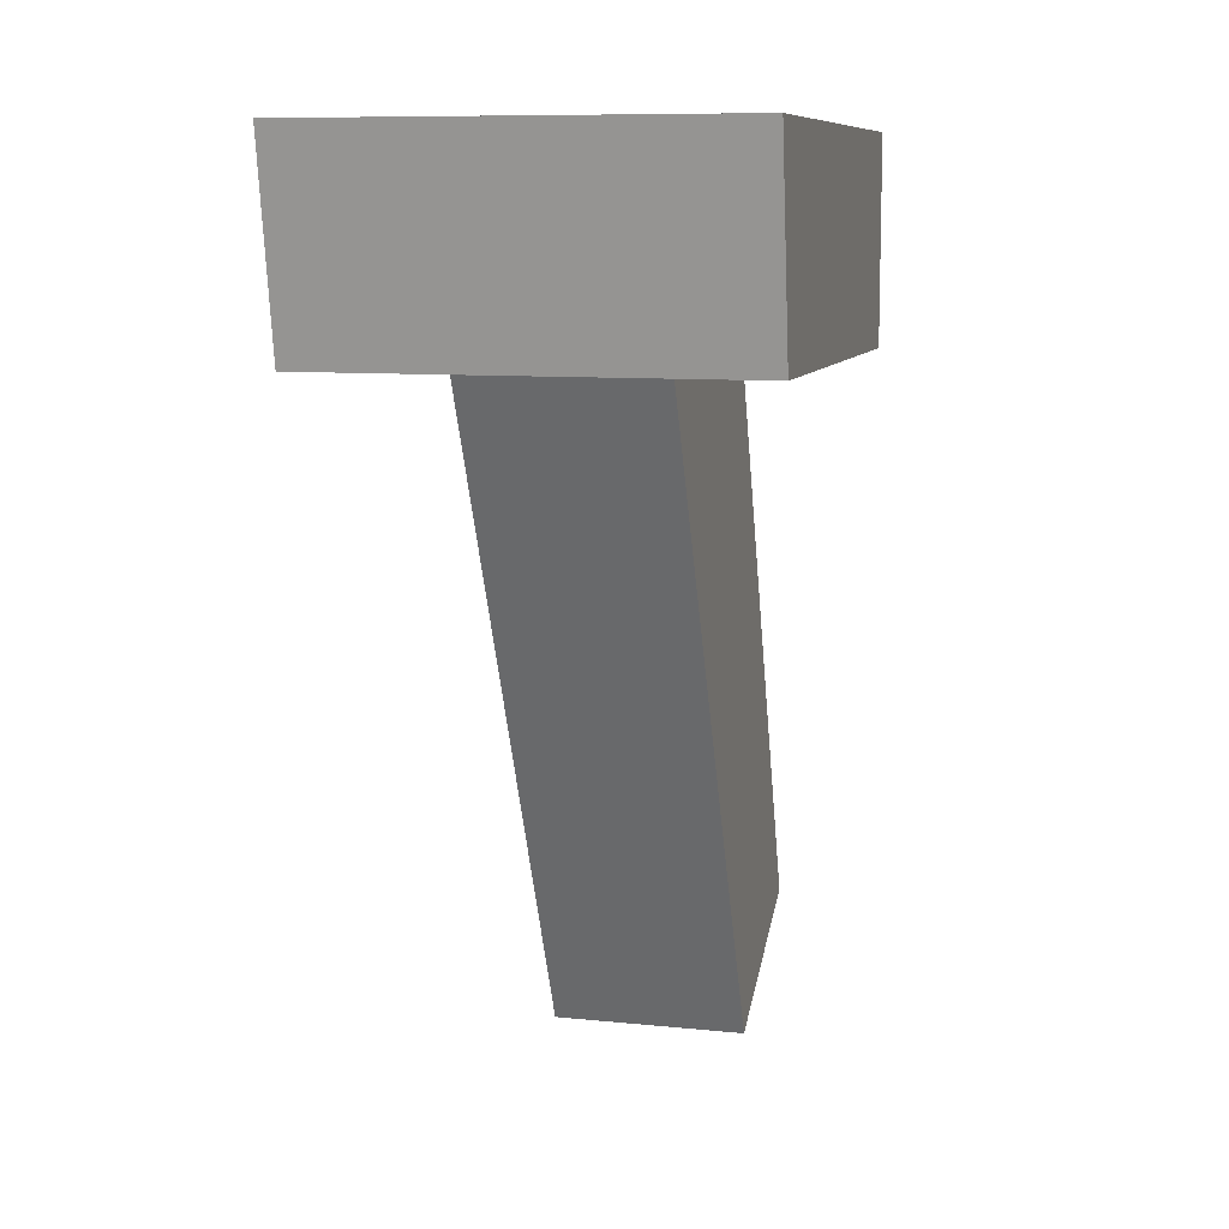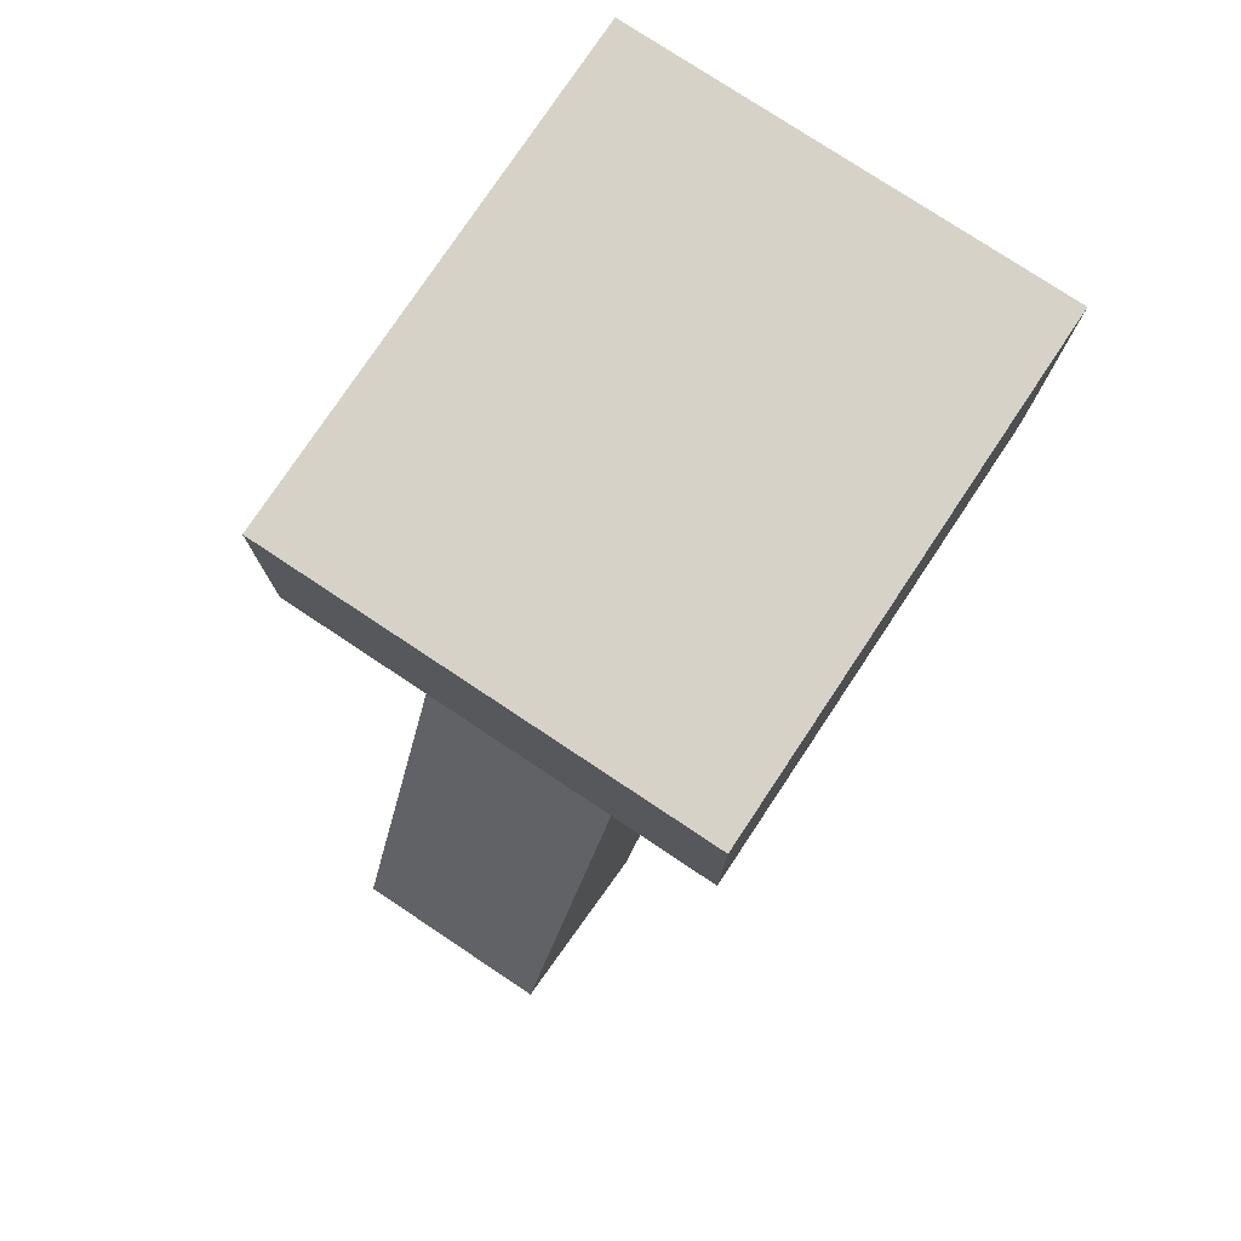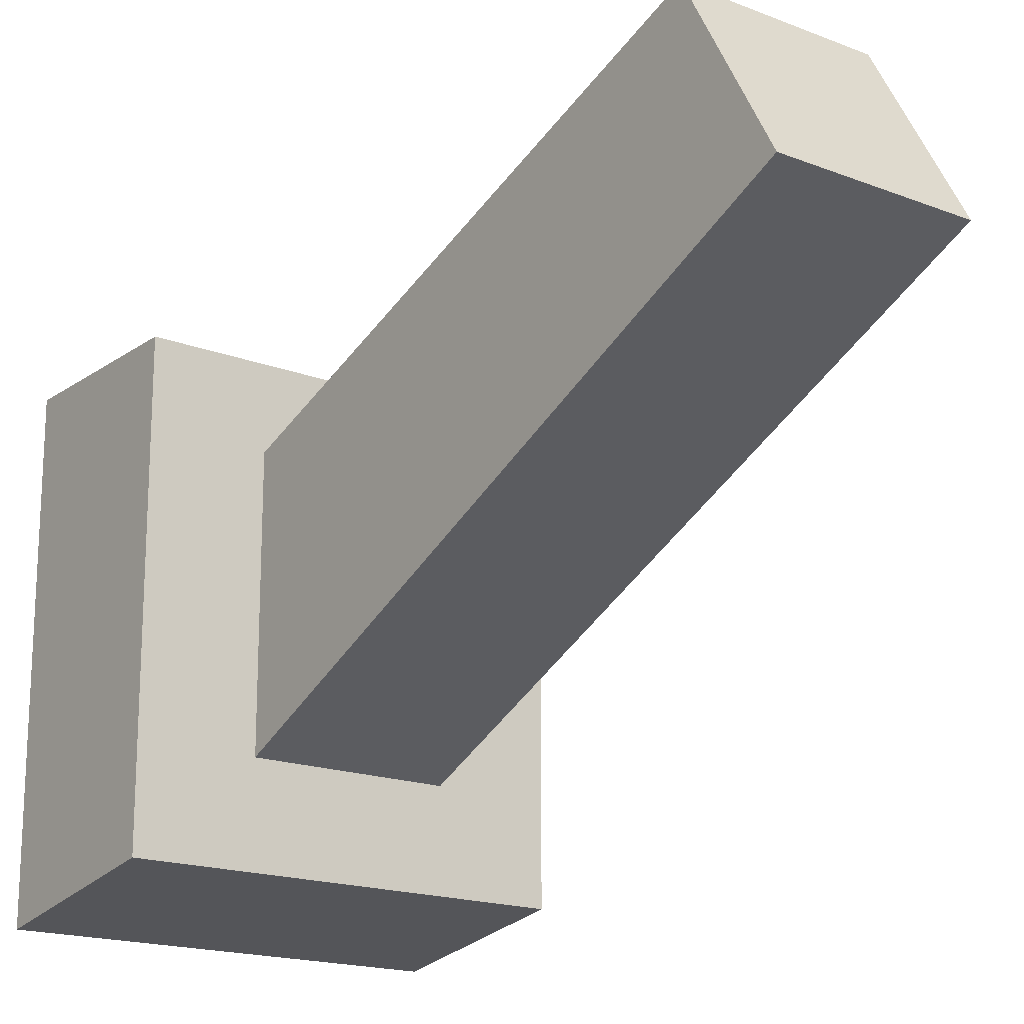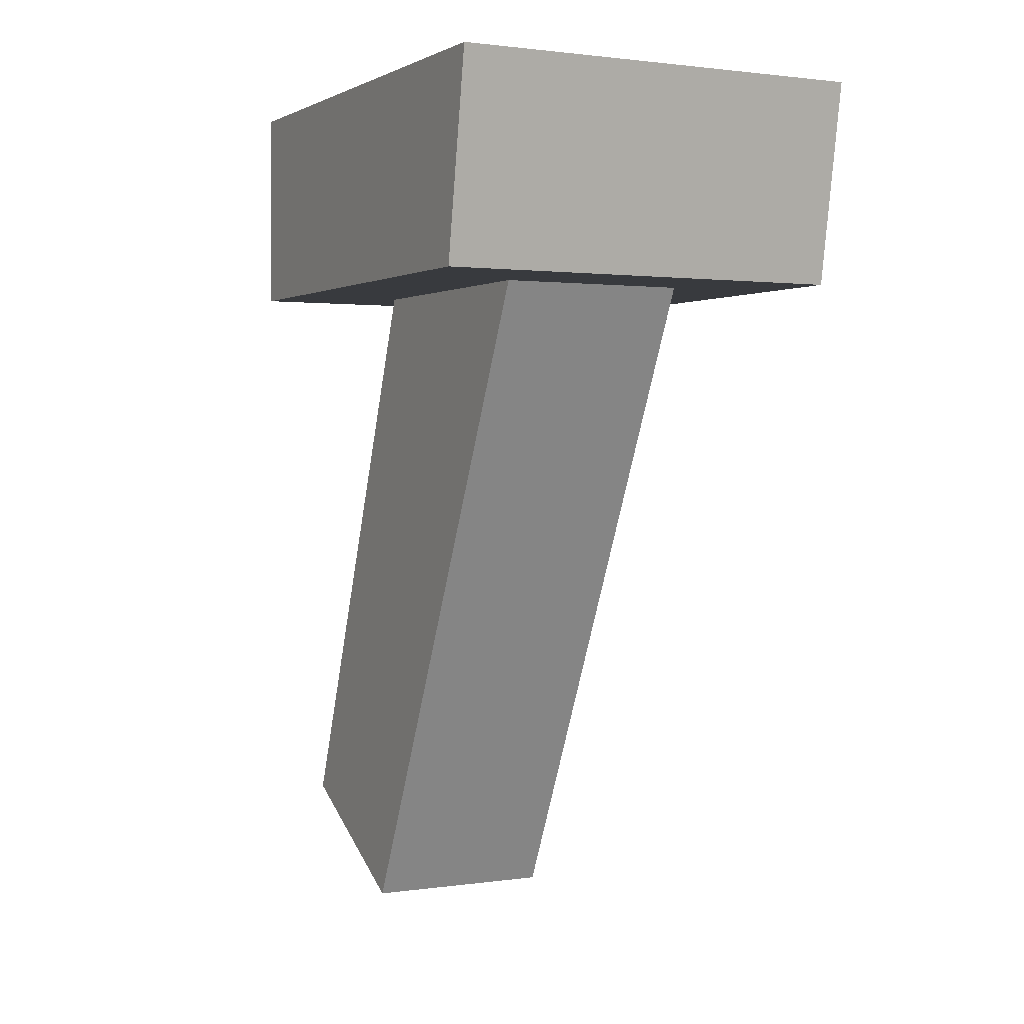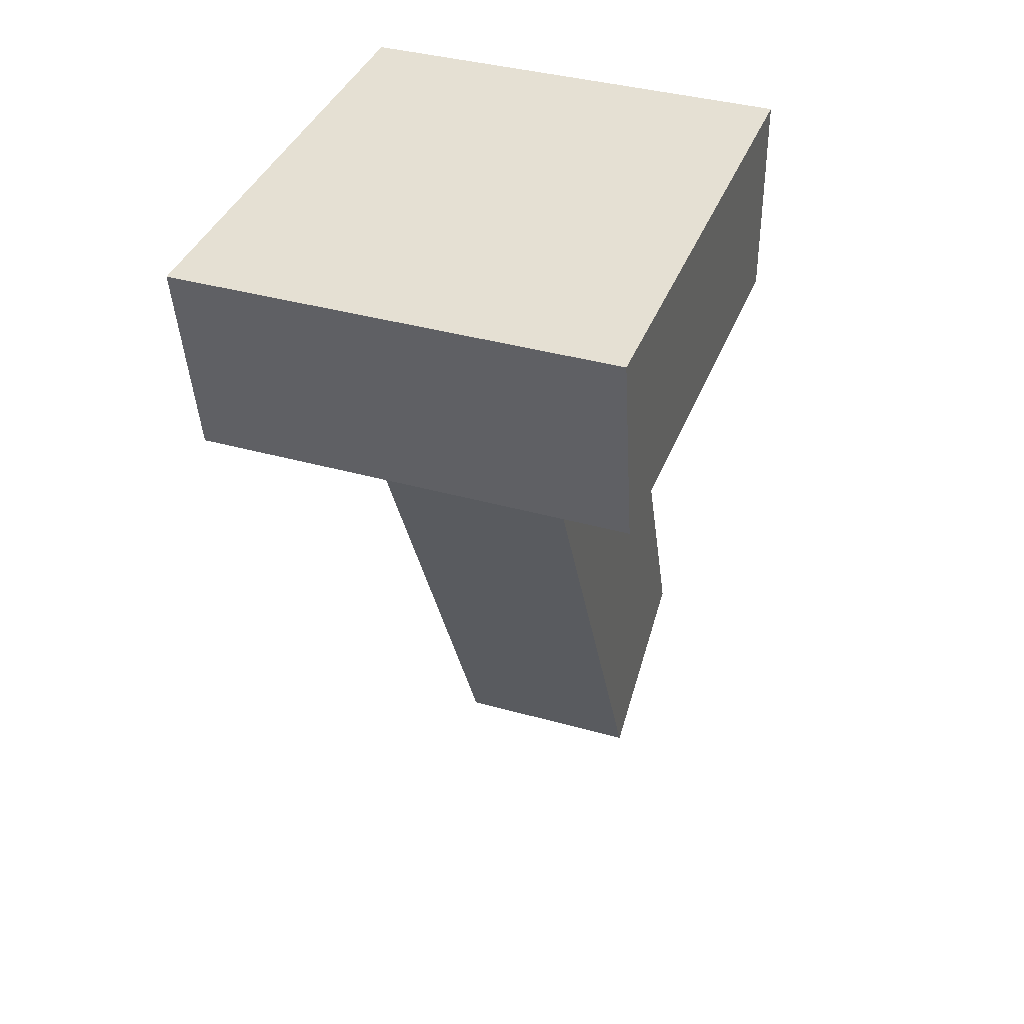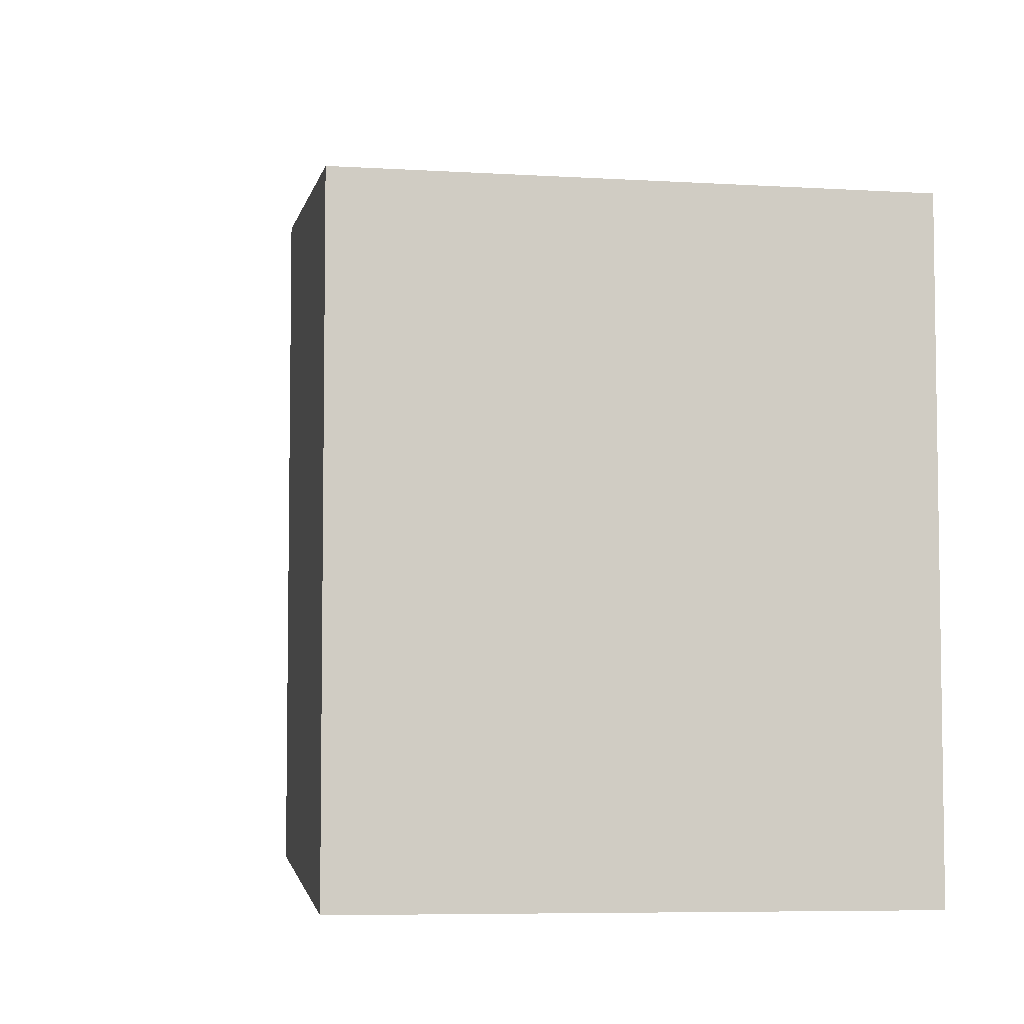
<metadata>
{"format":"obj","ext":"obj","renderer":"f3d","projection":"perspective","resolution":1024,"background":"white","views":[{"elev":9.5,"azim":-165.2,"up":"+Y"},{"elev":77.4,"azim":33.6,"up":"+Y"},{"elev":-17.9,"azim":-37.0,"up":"+Z"},{"elev":1.4,"azim":152.4,"up":"+Y"},{"elev":38.1,"azim":-160.3,"up":"+Y"},{"elev":-6.1,"azim":168.9,"up":"+Z"}]}
</metadata>
<code>
g Register_Scanner
v -0.02122 -0.05745 0.04254
v -0.02122 0.06819 -0.004161
v -0.02122 -0.07894 0.003722
v -0.02122 0.06819 -0.06447
v 0.02122 -0.05745 0.04254
v 0.02122 0.06819 -0.004161
v 0.02122 -0.07894 0.003722
v 0.02122 0.06819 -0.06447
v 0.04626 0.1121 -0.09347
v 0.04626 0.06819 -0.08616
v 0.04626 0.1121 0.01399
v 0.04626 0.06819 0.01399
v -0.04626 0.1121 -0.09347
v -0.04626 0.06819 -0.08616
v -0.04626 0.1121 0.01399
v -0.04626 0.06819 0.01399
f 1 2 4 3
f 3 4 8 7
f 7 8 6 5
f 5 6 2 1
f 3 7 5 1
f 9 11 12 10
f 11 15 16 12
f 15 13 14 16
f 13 9 10 14
f 11 9 13 15
f 16 14 10 12

</code>
